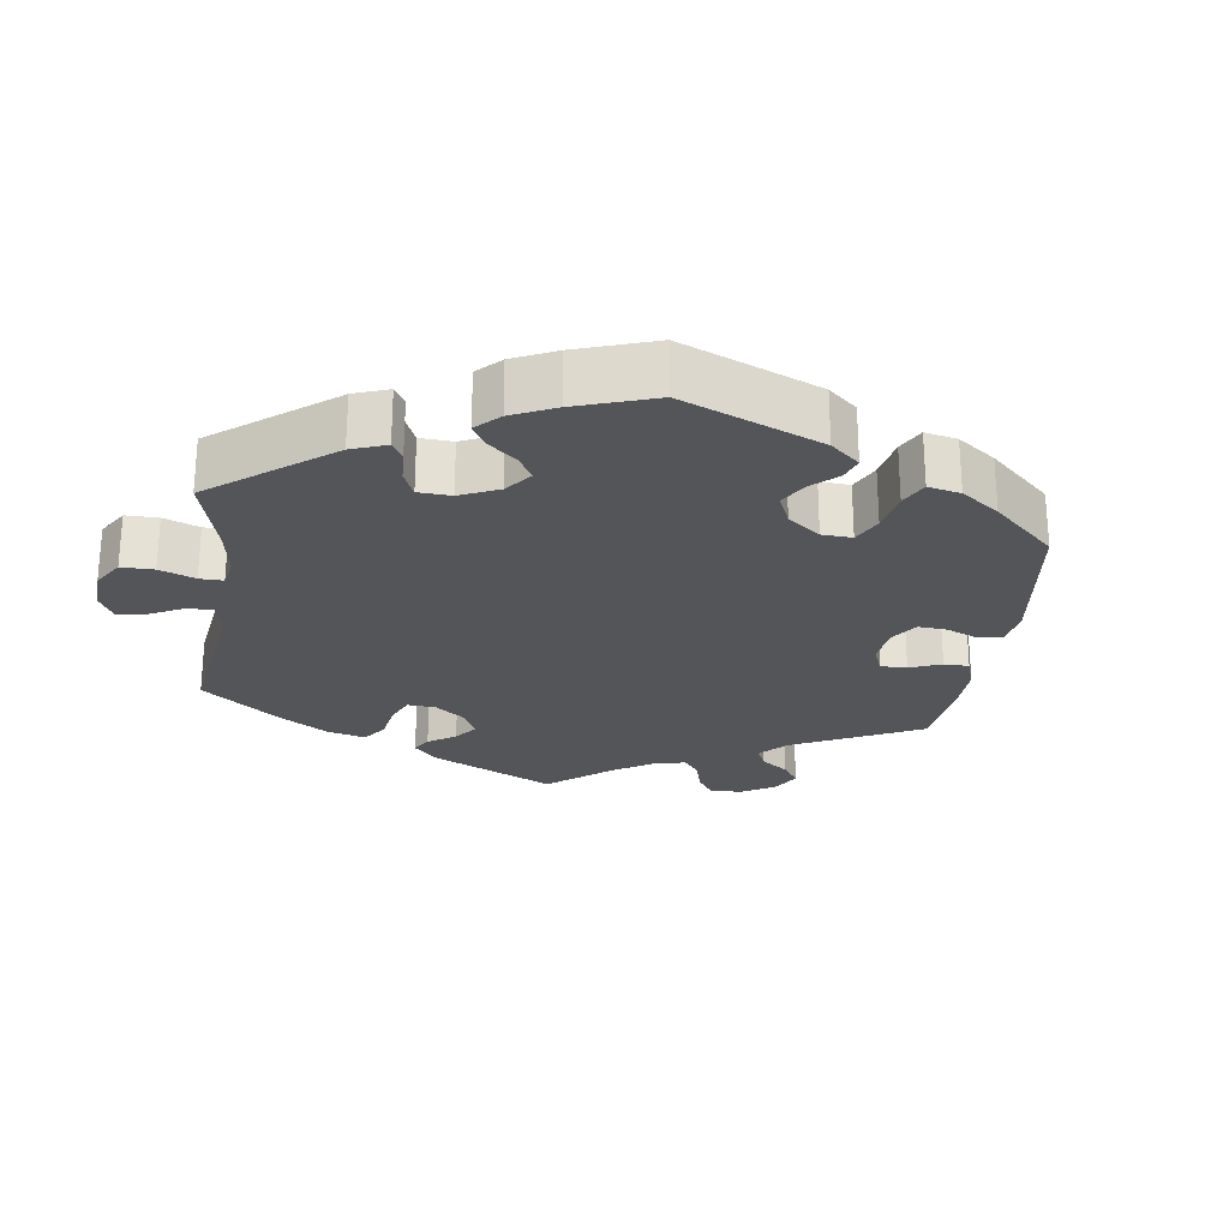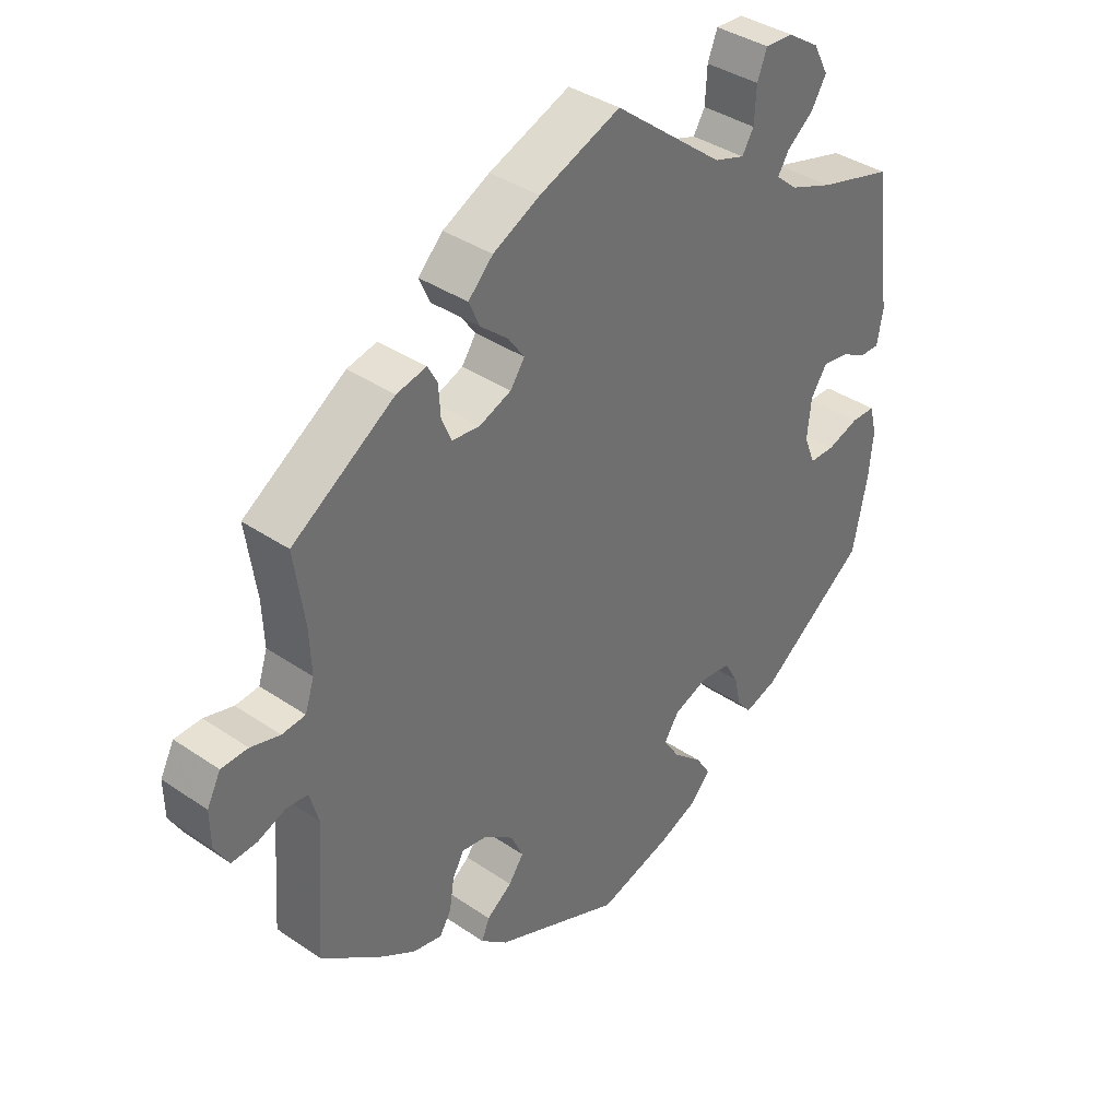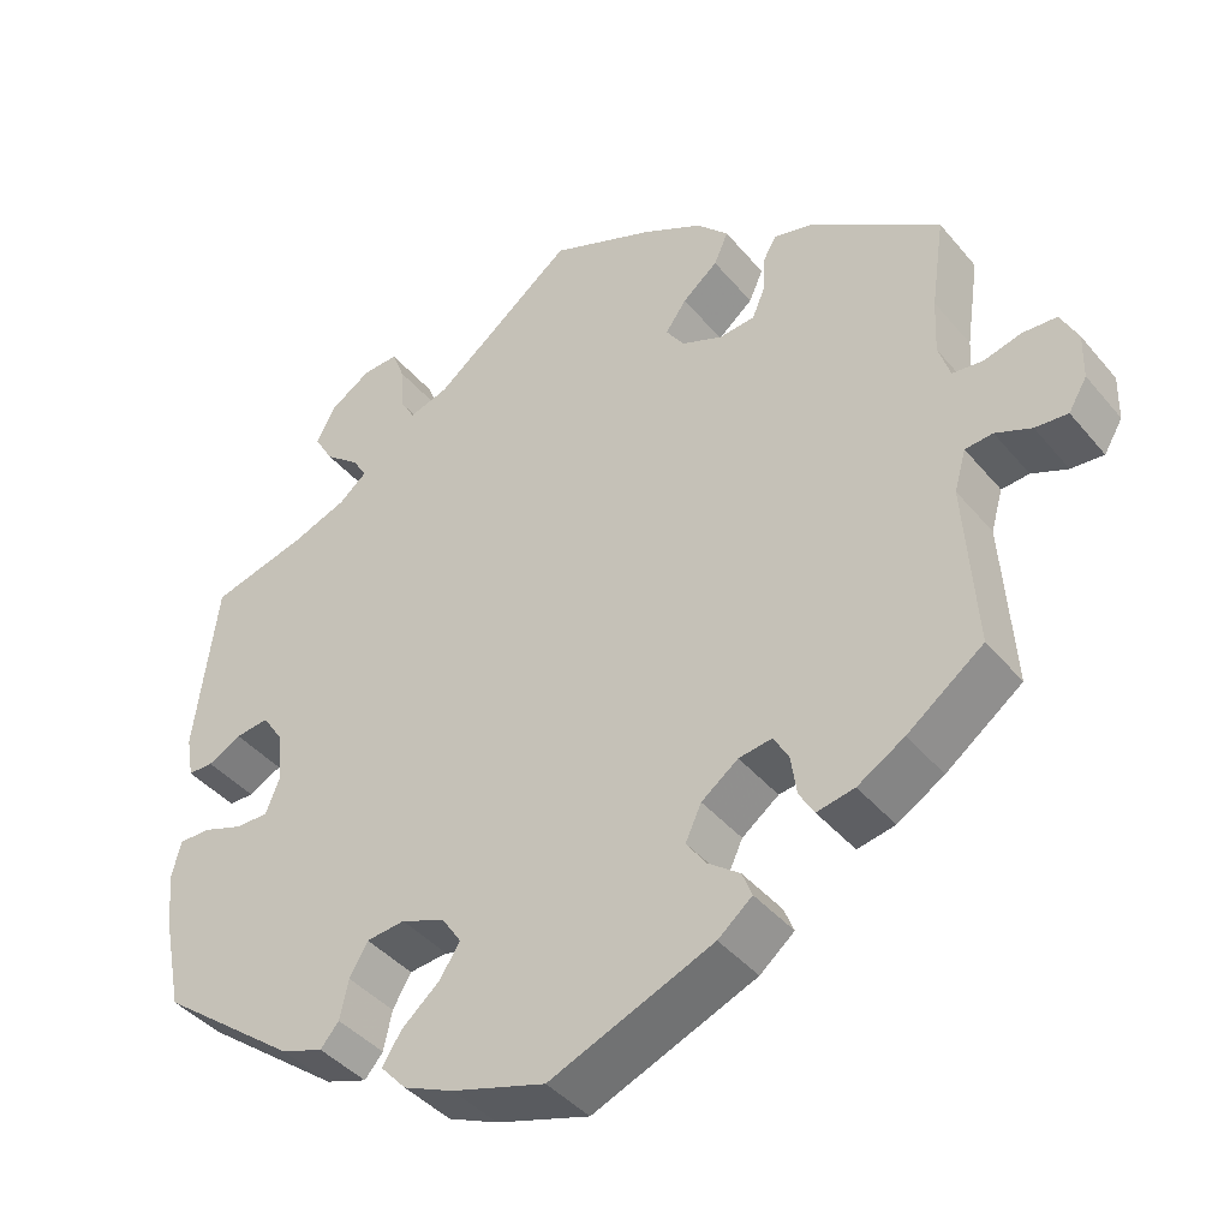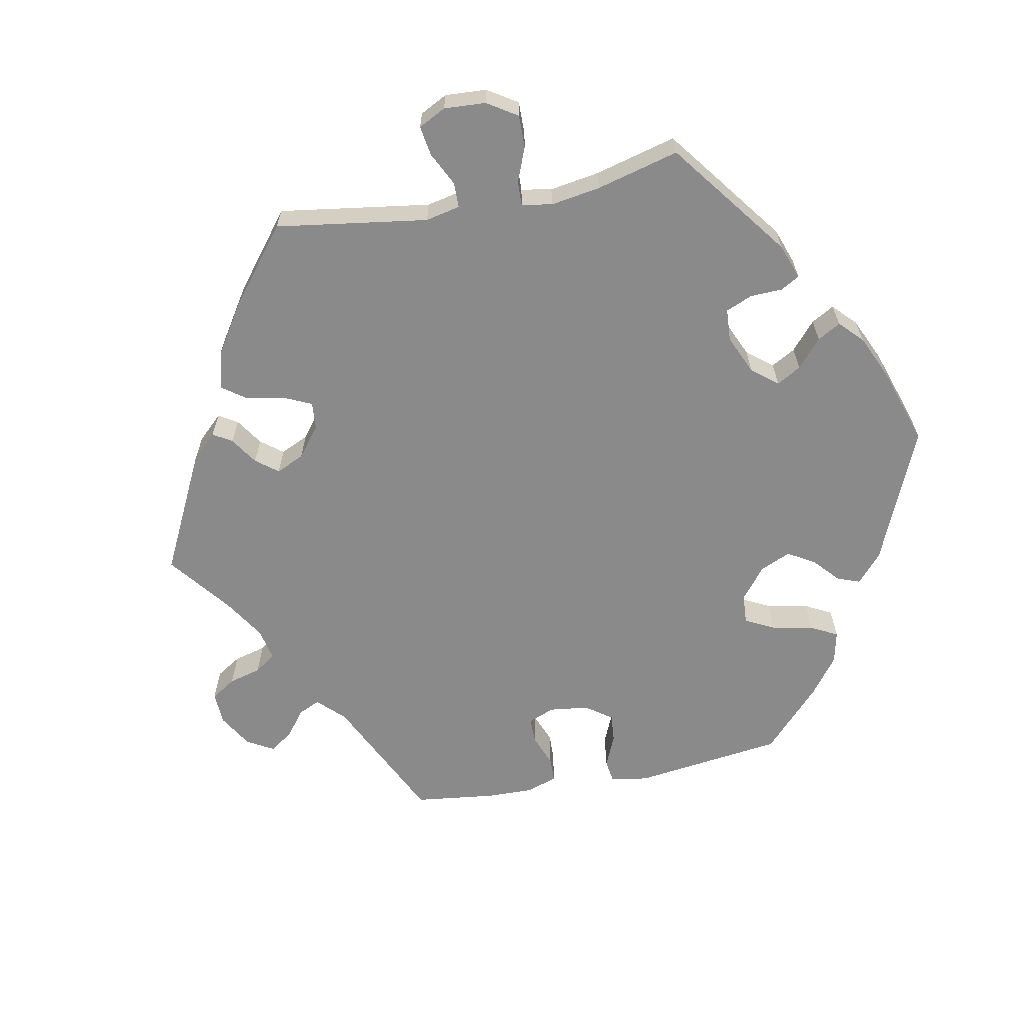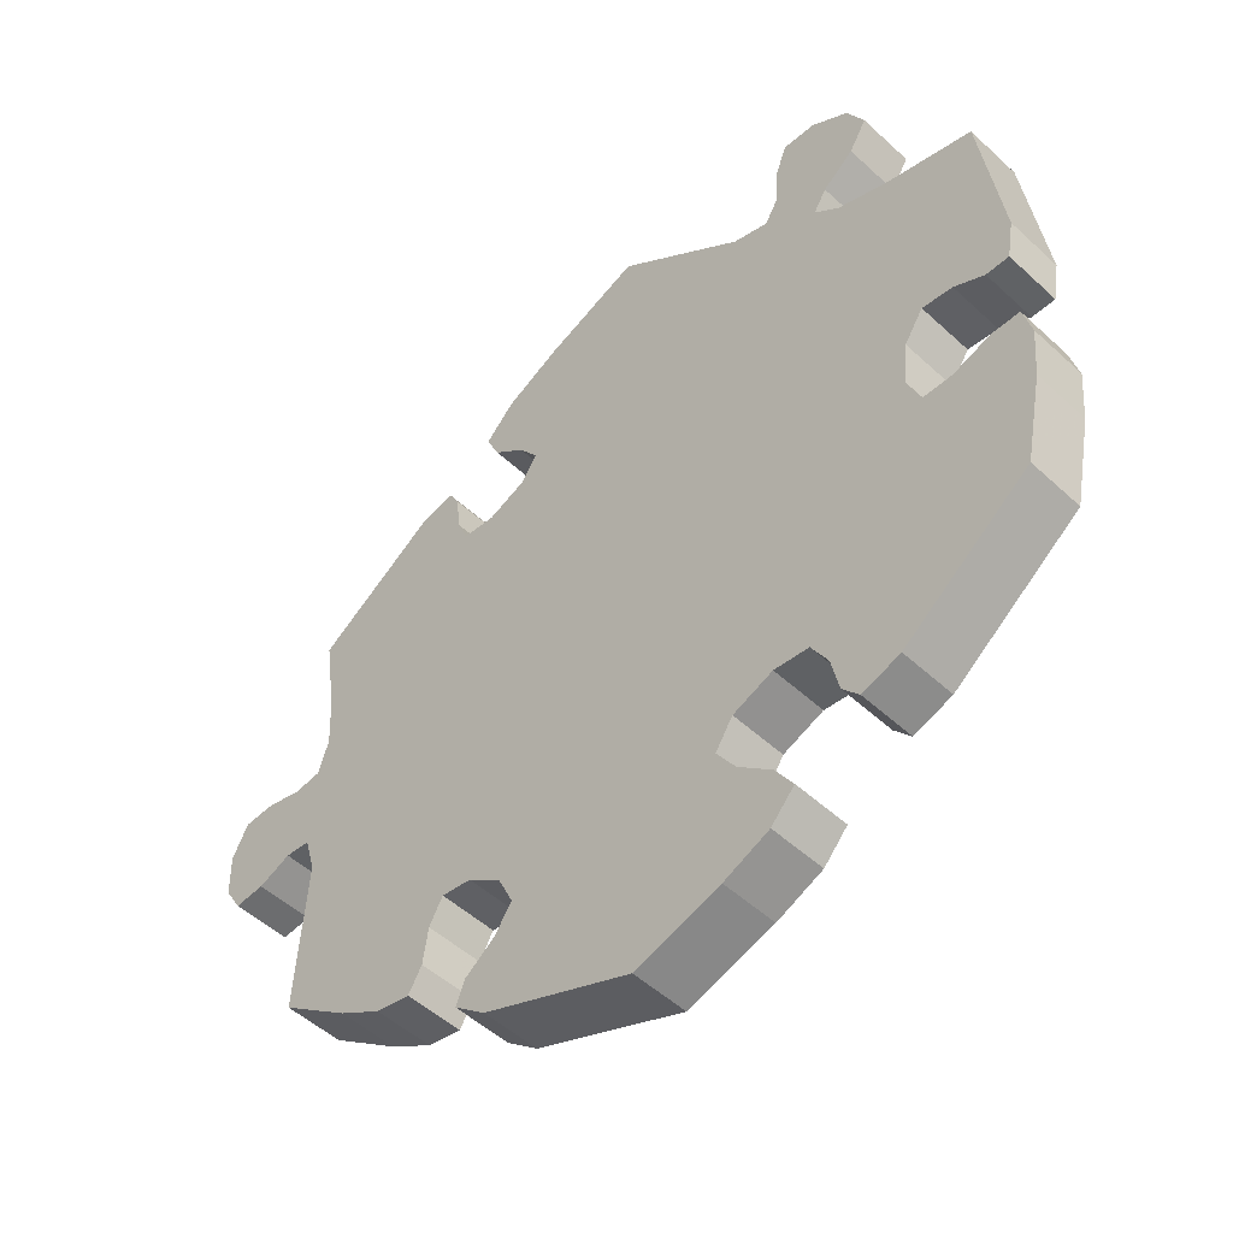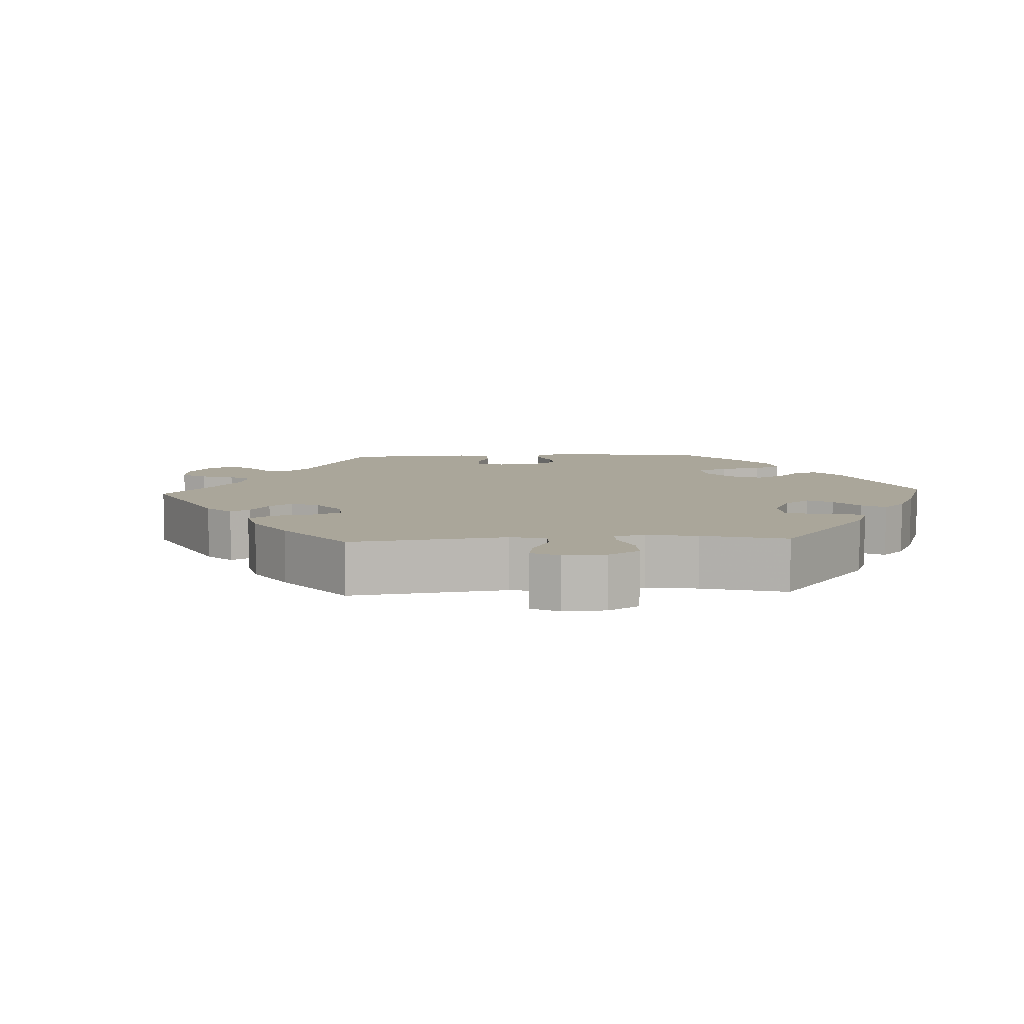
<metadata>
{"format":"obj","ext":"obj","renderer":"f3d","projection":"perspective","resolution":1024,"background":"white","views":[{"elev":-24.7,"azim":112.1,"up":"+Y"},{"elev":37.5,"azim":-48.8,"up":"+Z"},{"elev":-41.3,"azim":-144.0,"up":"+Z"},{"elev":-63.5,"azim":40.8,"up":"+Y"},{"elev":-50.5,"azim":44.8,"up":"+Z"},{"elev":7.8,"azim":27.1,"up":"+Y"}]}
</metadata>
<code>
v 0.527 0.07 0.082
v 0.518 0.07 0.031
v 0.488 0.07 0.031
v 0.448 0.07 0.052
v 0.408 0.07 0.057
v 0.383 0.07 0.019
v 0.377 0.07 -0.04
v 0.394 0.07 -0.083
v 0.433 0.07 -0.083
v 0.482 0.07 -0.066
v 0.519 0.07 -0.066
v 0.53 0.07 -0.109
v 0.524 0.07 -0.175
v 0.501 0.07 -0.288
v 0.336 0.07 -0.413
v 0.286 0.07 -0.43
v 0.264 0.07 -0.404
v 0.254 0.07 -0.357
v 0.232 0.07 -0.319
v 0.186 0.07 -0.314
v 0.133 0.07 -0.335
v 0.11 0.07 -0.37
v 0.135 0.07 -0.408
v 0.18 0.07 -0.447
v 0.203 0.07 -0.483
v 0.172 0.07 -0.517
v 0.112 0.07 -0.543
v 0 0.07 -0.577
v -0.196 0.07 -0.496
v -0.237 0.07 -0.462
v -0.225 0.07 -0.432
v -0.186 0.07 -0.403
v -0.163 0.07 -0.37
v -0.182 0.07 -0.329
v -0.226 0.07 -0.296
v -0.266 0.07 -0.29
v -0.284 0.07 -0.322
v -0.291 0.07 -0.369
v -0.309 0.07 -0.399
v -0.354 0.07 -0.39
v -0.41 0.07 -0.356
v -0.501 0.07 -0.288
v -0.487 0.07 -0.089
v -0.501 0.07 -0.04
v -0.534 0.07 -0.037
v -0.577 0.07 -0.055
v -0.616 0.07 -0.058
v -0.638 0.07 -0.021
v -0.639 0.07 0.034
v -0.618 0.07 0.075
v -0.577 0.07 0.077
v -0.532 0.07 0.065
v -0.496 0.07 0.069
v -0.482 0.07 0.112
v -0.485 0.07 0.179
v -0.501 0.07 0.289
v -0.344 0.07 0.394
v -0.298 0.07 0.405
v -0.283 0.07 0.378
v -0.28 0.07 0.332
v -0.265 0.07 0.296
v -0.222 0.07 0.292
v -0.173 0.07 0.312
v -0.151 0.07 0.344
v -0.176 0.07 0.379
v -0.218 0.07 0.414
v -0.235 0.07 0.452
v -0.197 0.07 0.491
v -0.125 0.07 0.528
v 0 0.07 0.578
v 0.169 0.07 0.445
v 0.216 0.07 0.43
v 0.234 0.07 0.46
v 0.237 0.07 0.513
v 0.252 0.07 0.552
v 0.295 0.07 0.55
v 0.344 0.07 0.518
v 0.367 0.07 0.474
v 0.344 0.07 0.435
v 0.303 0.07 0.402
v 0.286 0.07 0.374
v 0.319 0.07 0.346
v 0.385 0.07 0.321
v 0.5 0.07 0.29
v 0.527 0 0.082
v 0.518 0 0.031
v 0.488 0 0.031
v 0.448 0 0.052
v 0.408 0 0.057
v 0.383 0 0.019
v 0.377 0 -0.04
v 0.394 0 -0.083
v 0.433 0 -0.083
v 0.482 0 -0.066
v 0.519 0 -0.066
v 0.53 0 -0.109
v 0.524 0 -0.175
v 0.501 0 -0.288
v 0.336 0 -0.413
v 0.286 0 -0.43
v 0.264 0 -0.404
v 0.254 0 -0.357
v 0.232 0 -0.319
v 0.186 0 -0.314
v 0.133 0 -0.335
v 0.11 0 -0.37
v 0.135 0 -0.408
v 0.18 0 -0.447
v 0.203 0 -0.483
v 0.172 0 -0.517
v 0.112 0 -0.543
v 0 0 -0.577
v -0.196 0 -0.496
v -0.237 0 -0.462
v -0.225 0 -0.432
v -0.186 0 -0.403
v -0.163 0 -0.37
v -0.182 0 -0.329
v -0.226 0 -0.296
v -0.266 0 -0.29
v -0.284 0 -0.322
v -0.291 0 -0.369
v -0.309 0 -0.399
v -0.354 0 -0.39
v -0.41 0 -0.356
v -0.501 0 -0.288
v -0.487 0 -0.089
v -0.501 0 -0.04
v -0.534 0 -0.037
v -0.577 0 -0.055
v -0.616 0 -0.058
v -0.638 0 -0.021
v -0.639 0 0.034
v -0.618 0 0.075
v -0.577 0 0.077
v -0.532 0 0.065
v -0.496 0 0.069
v -0.482 0 0.112
v -0.485 0 0.179
v -0.501 0 0.289
v -0.344 0 0.394
v -0.298 0 0.405
v -0.283 0 0.378
v -0.28 0 0.332
v -0.265 0 0.296
v -0.222 0 0.292
v -0.173 0 0.312
v -0.151 0 0.344
v -0.176 0 0.379
v -0.218 0 0.414
v -0.235 0 0.452
v -0.197 0 0.491
v -0.125 0 0.528
v 0 0 0.578
v 0.169 0 0.445
v 0.216 0 0.43
v 0.234 0 0.46
v 0.237 0 0.513
v 0.252 0 0.552
v 0.295 0 0.55
v 0.344 0 0.518
v 0.367 0 0.474
v 0.344 0 0.435
v 0.303 0 0.402
v 0.286 0 0.374
v 0.319 0 0.346
v 0.385 0 0.321
v 0.5 0 0.29
f 83 84 1 2
f 82 83 2 3
f 81 82 3 4
f 77 78 79 80
f 77 80 81
f 76 77 81
f 73 74 75 76
f 72 73 76 81
f 71 72 81 4
f 65 66 67 68
f 64 65 68 69
f 57 58 59 60
f 55 56 57 60
f 54 55 60 61
f 53 54 61 62
f 49 50 51 52
f 49 52 53
f 48 49 53
f 45 46 47 48
f 44 45 48 53
f 43 44 53 62
f 37 38 39 40
f 36 37 40 41
f 29 30 31 32
f 29 32 33
f 28 29 33
f 27 28 33 34
f 23 24 25 26
f 22 23 26 27
f 15 16 17 18
f 15 18 19
f 14 15 19
f 13 14 19 20
f 9 10 11 12
f 8 9 12 13
f 70 71 4 5
f 64 69 70 5
f 63 64 5 6
f 62 63 6 7
f 43 62 7 8
f 36 41 42 43
f 35 36 43 8
f 22 27 34 35
f 21 22 35
f 20 21 35
f 8 13 20 35
f 86 85 168 167
f 87 86 167 166
f 88 87 166 165
f 164 163 162 161
f 165 164 161
f 165 161 160
f 160 159 158 157
f 165 160 157 156
f 88 165 156 155
f 152 151 150 149
f 153 152 149 148
f 144 143 142 141
f 144 141 140 139
f 145 144 139 138
f 146 145 138 137
f 136 135 134 133
f 137 136 133
f 137 133 132
f 132 131 130 129
f 137 132 129 128
f 146 137 128 127
f 124 123 122 121
f 125 124 121 120
f 116 115 114 113
f 117 116 113
f 117 113 112
f 118 117 112 111
f 110 109 108 107
f 111 110 107 106
f 102 101 100 99
f 103 102 99
f 103 99 98
f 104 103 98 97
f 96 95 94 93
f 97 96 93 92
f 89 88 155 154
f 89 154 153 148
f 90 89 148 147
f 91 90 147 146
f 92 91 146 127
f 127 126 125 120
f 92 127 120 119
f 119 118 111 106
f 119 106 105
f 119 105 104
f 119 104 97 92
f 1 85 86 2
f 2 86 87 3
f 3 87 88 4
f 4 88 89 5
f 5 89 90 6
f 6 90 91 7
f 7 91 92 8
f 8 92 93 9
f 9 93 94 10
f 10 94 95 11
f 11 95 96 12
f 12 96 97 13
f 13 97 98 14
f 14 98 99 15
f 15 99 100 16
f 16 100 101 17
f 17 101 102 18
f 18 102 103 19
f 19 103 104 20
f 20 104 105 21
f 21 105 106 22
f 22 106 107 23
f 23 107 108 24
f 24 108 109 25
f 25 109 110 26
f 26 110 111 27
f 27 111 112 28
f 28 112 113 29
f 29 113 114 30
f 30 114 115 31
f 31 115 116 32
f 32 116 117 33
f 33 117 118 34
f 34 118 119 35
f 35 119 120 36
f 36 120 121 37
f 37 121 122 38
f 38 122 123 39
f 39 123 124 40
f 40 124 125 41
f 41 125 126 42
f 42 126 127 43
f 43 127 128 44
f 44 128 129 45
f 45 129 130 46
f 46 130 131 47
f 47 131 132 48
f 48 132 133 49
f 49 133 134 50
f 50 134 135 51
f 51 135 136 52
f 52 136 137 53
f 53 137 138 54
f 54 138 139 55
f 55 139 140 56
f 56 140 141 57
f 57 141 142 58
f 58 142 143 59
f 59 143 144 60
f 60 144 145 61
f 61 145 146 62
f 62 146 147 63
f 63 147 148 64
f 64 148 149 65
f 65 149 150 66
f 66 150 151 67
f 67 151 152 68
f 68 152 153 69
f 69 153 154 70
f 70 154 155 71
f 71 155 156 72
f 72 156 157 73
f 73 157 158 74
f 74 158 159 75
f 75 159 160 76
f 76 160 161 77
f 77 161 162 78
f 78 162 163 79
f 79 163 164 80
f 80 164 165 81
f 81 165 166 82
f 82 166 167 83
f 83 167 168 84
f 84 168 85 1

</code>
